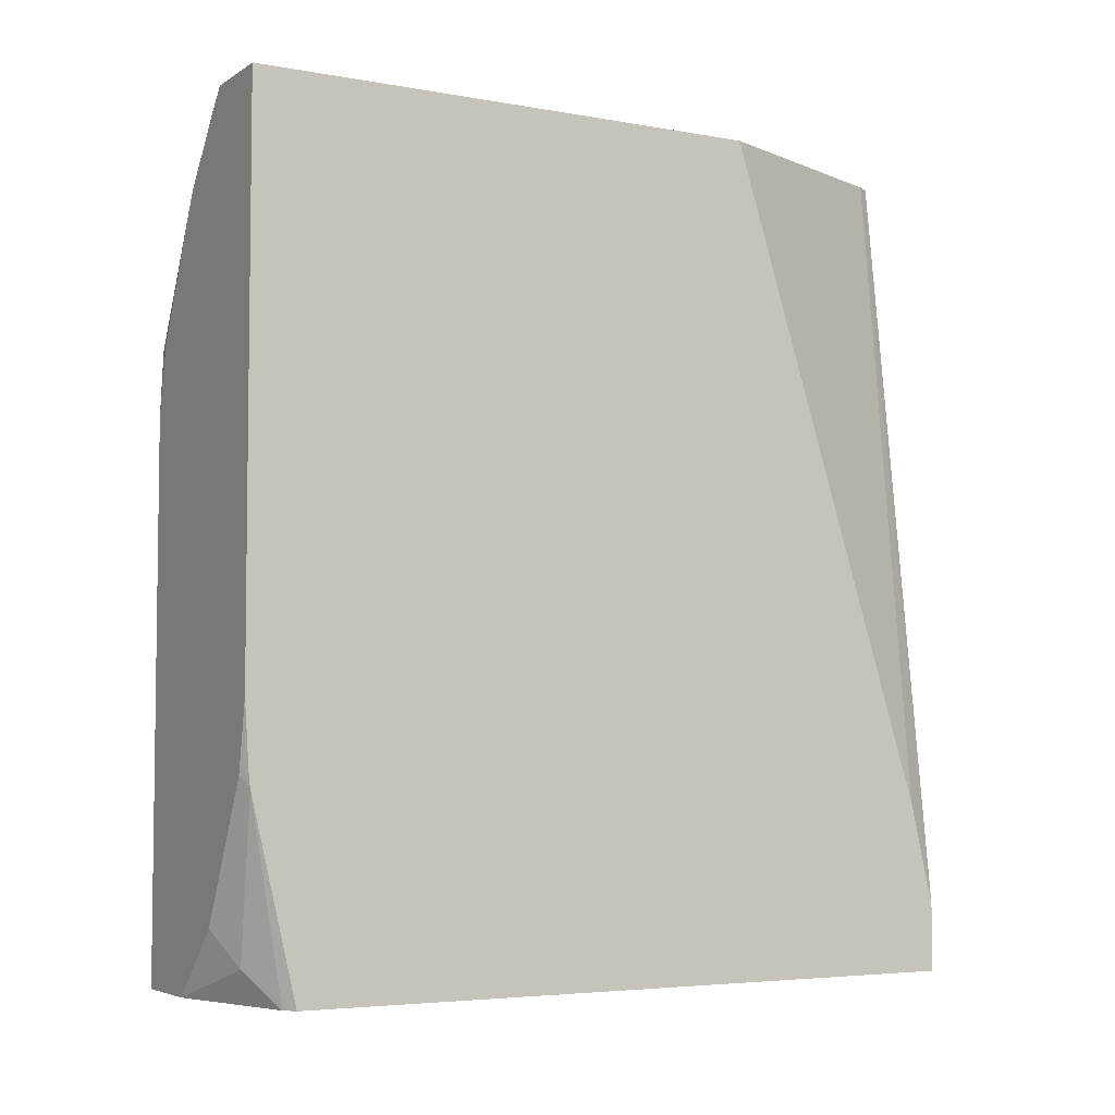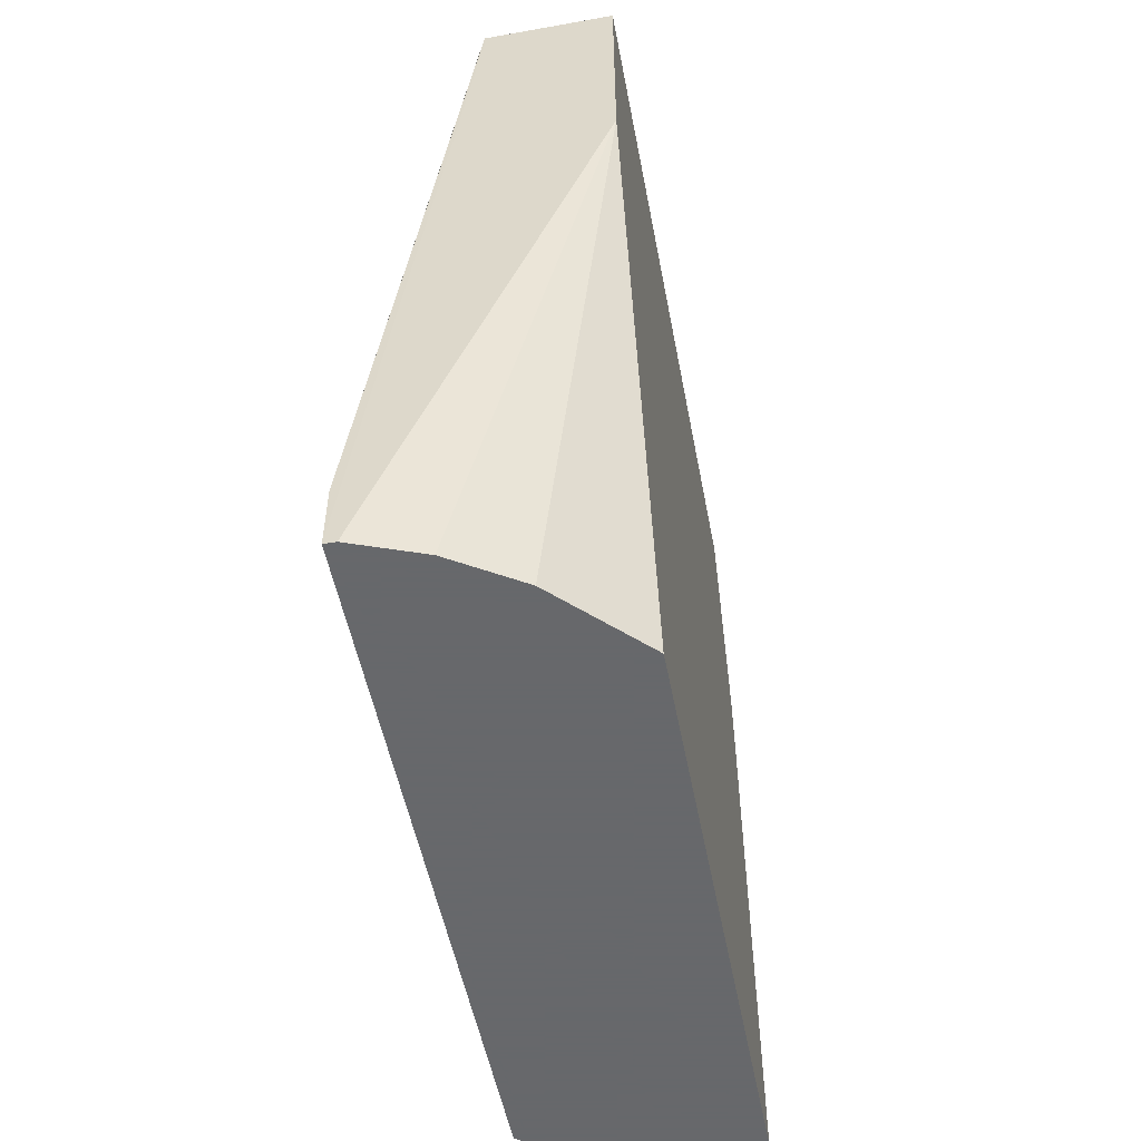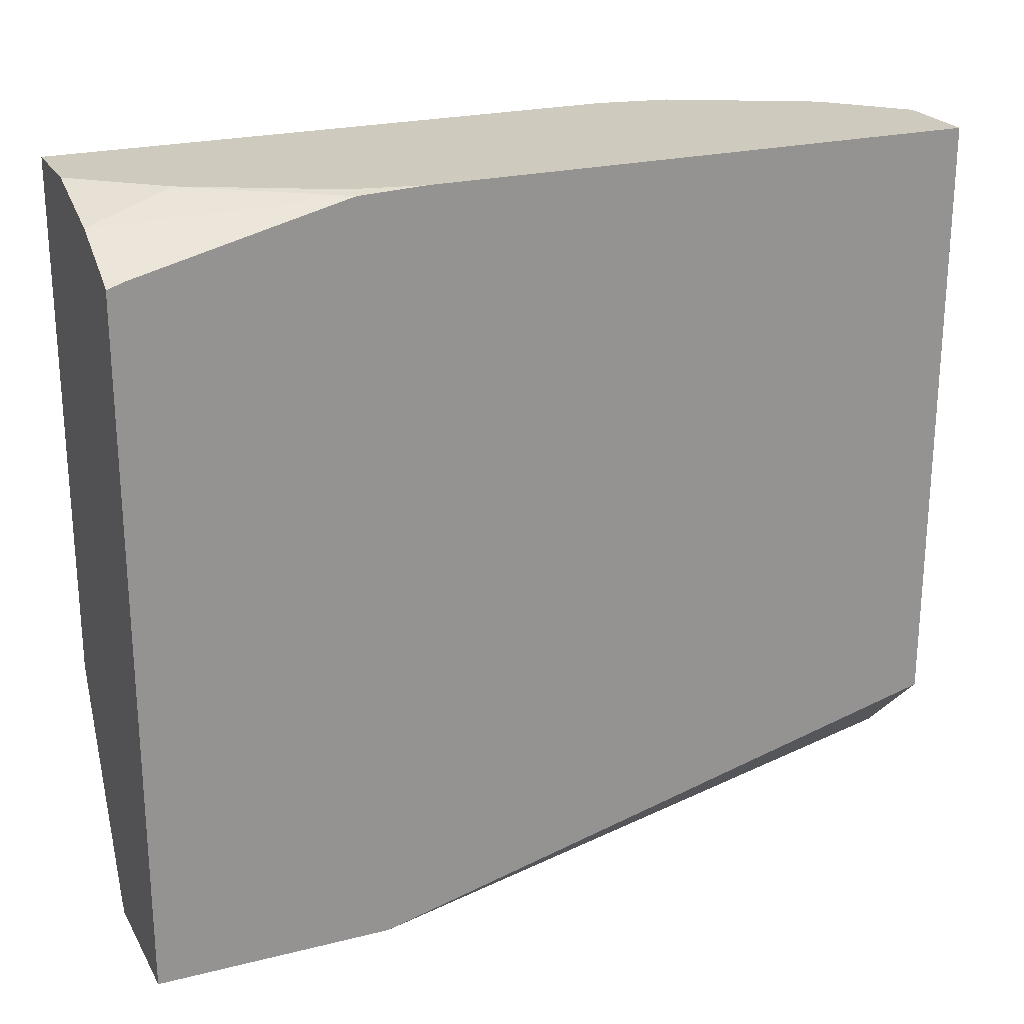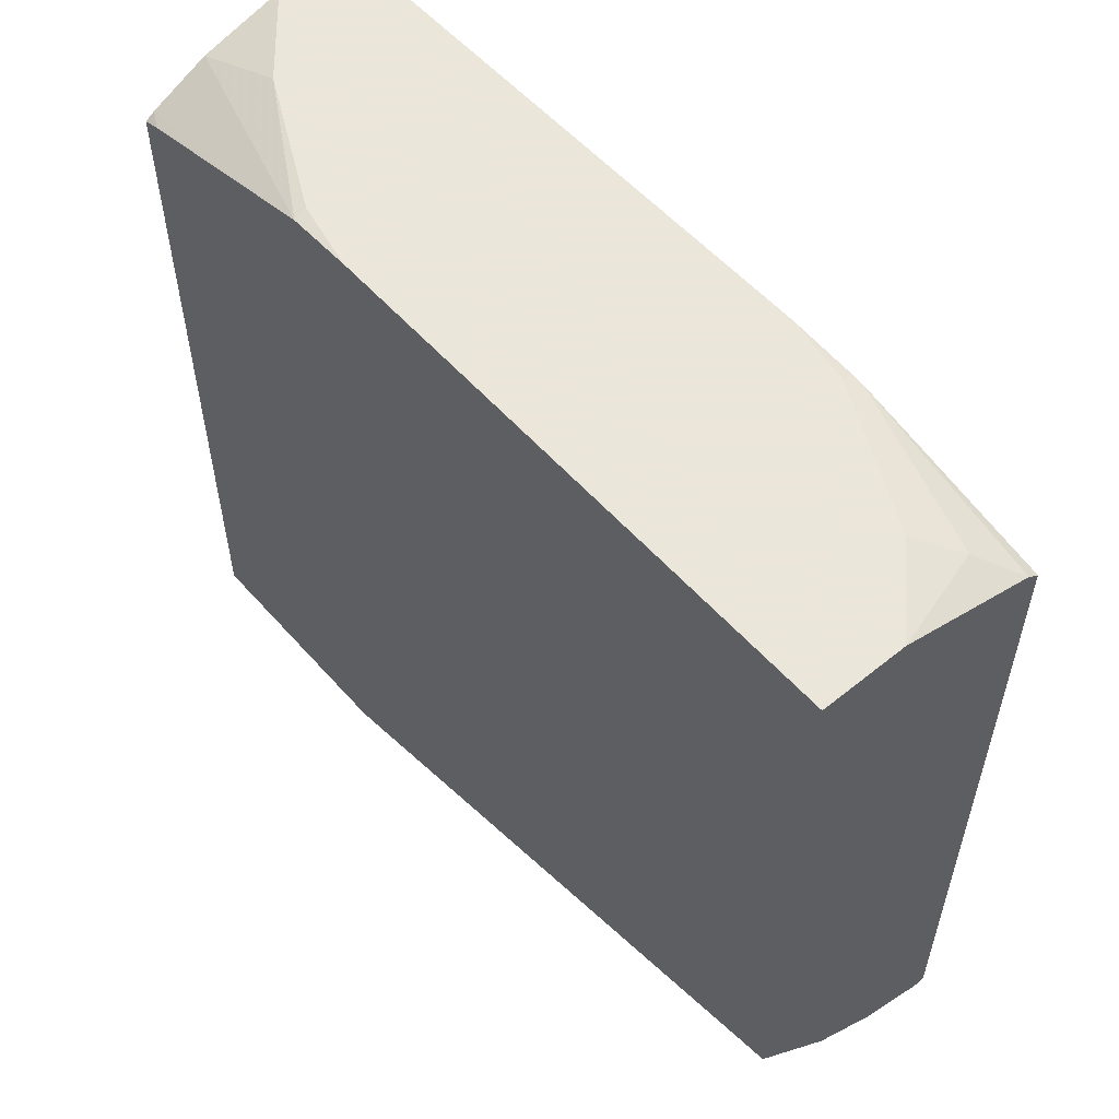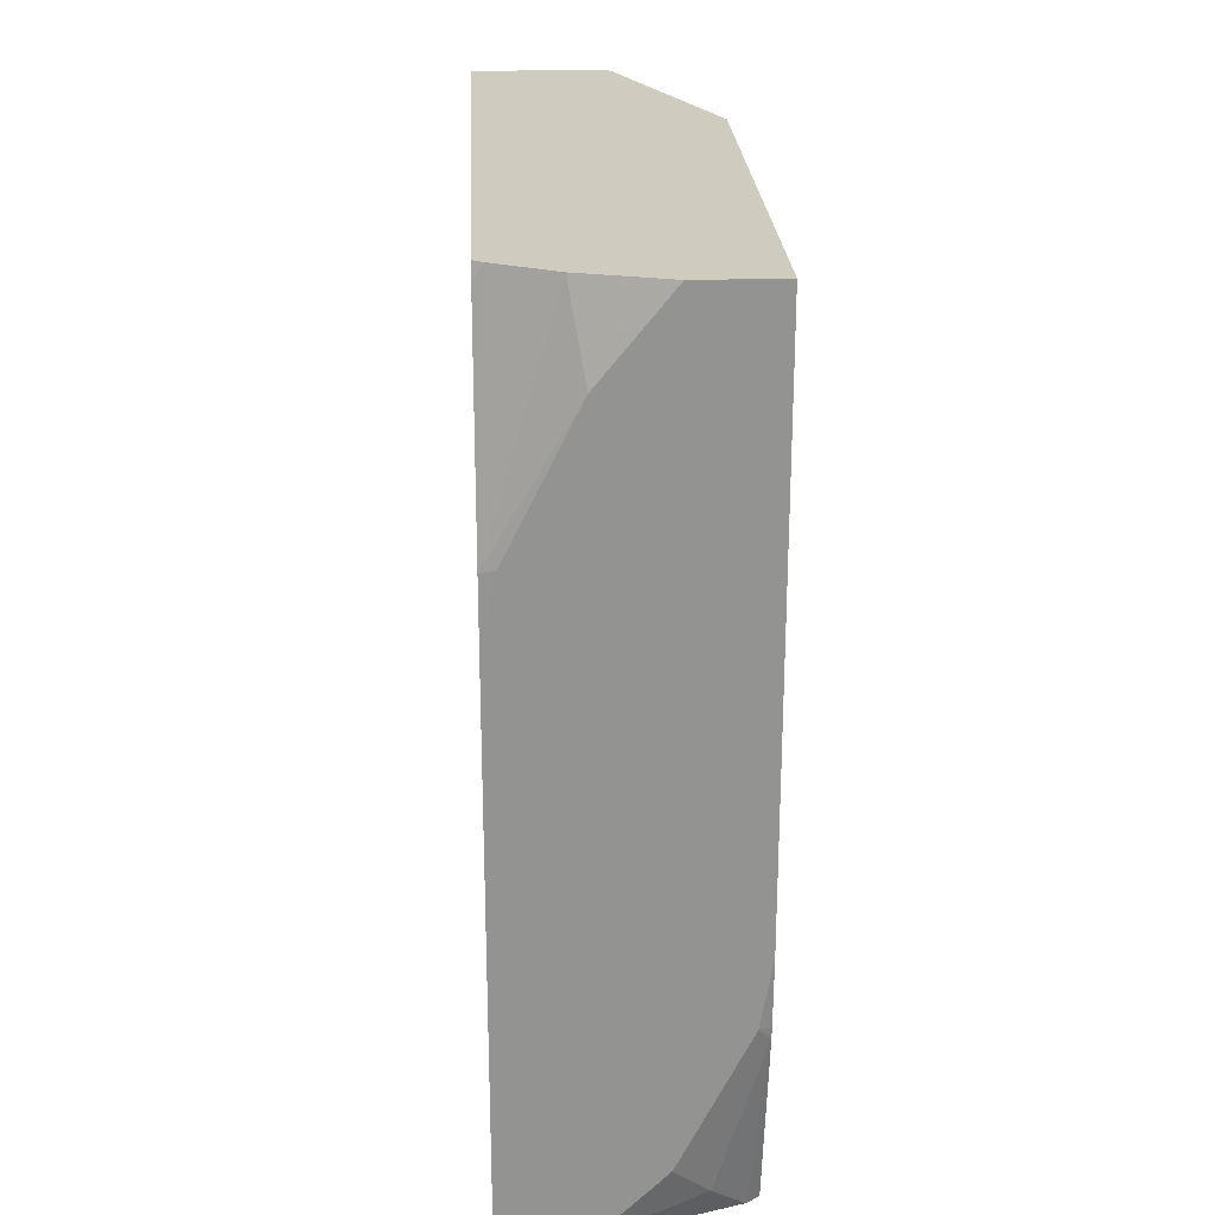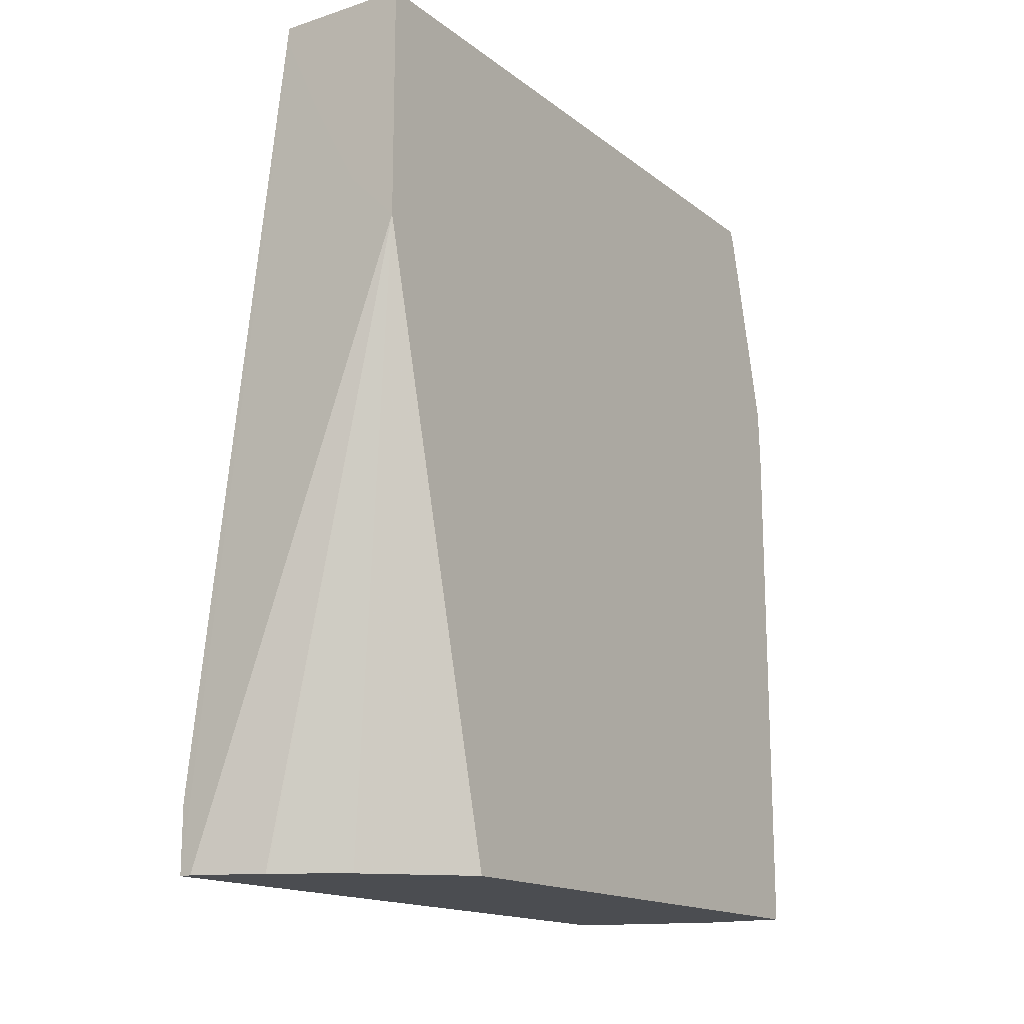
<metadata>
{"format":"obj","ext":"obj","renderer":"f3d","projection":"perspective","resolution":1024,"background":"white","views":[{"elev":-4.8,"azim":-119.5,"up":"+Z"},{"elev":-52.3,"azim":10.8,"up":"+Z"},{"elev":23.2,"azim":67.0,"up":"+Y"},{"elev":55.0,"azim":139.5,"up":"+Y"},{"elev":23.7,"azim":177.1,"up":"+Z"},{"elev":-15.8,"azim":33.6,"up":"+Z"}]}
</metadata>
<code>
v -0.6155 0.1442 -0.3555
v -0.6155 0.1442 -0.2847
v -0.6194 0.1442 -0.3516
v -0.6854 0.1446 -0.5369
v -0.6818 0.1446 -0.5369
v -0.6612 0.1524 -0.5369
v -0.6608 0.1526 -0.5369
v -0.6407 0.1652 -0.5369
v -0.6155 0.1904 -0.5369
v -0.6155 0.3537 -0.2847
v -0.6557 0.1442 -0.2847
v -0.6301 0.1442 -0.3409
v -0.6445 0.1442 -0.314
v -0.6557 0.1442 -0.2896
v -0.6854 0.1446 -0.5165
v -0.6854 0.3563 -0.5369
v -0.6155 0.3719 -0.5369
v -0.6184 0.3557 -0.2847
v -0.6155 0.3541 -0.2857
v -0.6579 0.1479 -0.2847
v -0.6854 0.1519 -0.485
v -0.6818 0.3589 -0.5369
v -0.6854 0.3701 -0.4788
v -0.6404 0.3719 -0.5369
v -0.6155 0.3719 -0.3719
v -0.6155 0.3555 -0.29
v -0.6155 0.3594 -0.3056
v -0.6155 0.3646 -0.3263
v -0.6155 0.371 -0.3521
v -0.6359 0.3644 -0.2847
v -0.6854 0.2144 -0.2847
v -0.6815 0.3591 -0.5369
v -0.6854 0.3705 -0.4751
v -0.6818 0.3719 -0.4751
v -0.6714 0.3667 -0.5268
v -0.6611 0.3719 -0.5165
v -0.6198 0.3719 -0.3512
v -0.6404 0.3719 -0.3099
v -0.6611 0.3719 -0.2847
v -0.6854 0.3719 -0.2847
v -0.6854 0.3719 -0.4545
f 17 39 38
f 17 40 39
f 17 41 40
f 17 34 41
f 17 36 34
f 17 24 36
f 16 23 22
f 4 6 5
f 11 20 15
f 10 19 18
f 4 7 6
f 4 8 7
f 4 9 8
f 4 17 9
f 17 38 37
f 4 24 17
f 15 20 21
f 17 37 25
f 23 34 35
f 18 26 27
f 4 32 24
f 34 36 35
f 33 41 34
f 30 38 39
f 29 38 30
f 29 37 38
f 25 37 29
f 18 19 26
f 24 35 36
f 23 35 32
f 23 33 34
f 22 23 32
f 20 31 21
f 18 29 30
f 18 28 29
f 18 27 28
f 24 32 35
f 4 22 32
f 4 16 22
f 1 7 8
f 1 27 26
f 1 29 28
f 1 25 29
f 1 17 25
f 1 9 17
f 1 8 9
f 1 6 7
f 1 26 19
f 1 5 6
f 1 3 4
f 1 12 3
f 1 13 12
f 1 14 13
f 1 11 14
f 1 2 11
f 4 23 16
f 1 4 5
f 1 19 10
f 1 28 27
f 2 10 18
f 4 33 23
f 4 41 33
f 4 40 41
f 4 31 40
f 4 21 31
f 4 15 21
f 1 10 2
f 4 14 11
f 4 13 14
f 4 11 15
f 3 12 4
f 2 20 11
f 2 31 20
f 2 40 31
f 2 39 40
f 2 18 30
f 2 30 39
f 4 12 13

</code>
